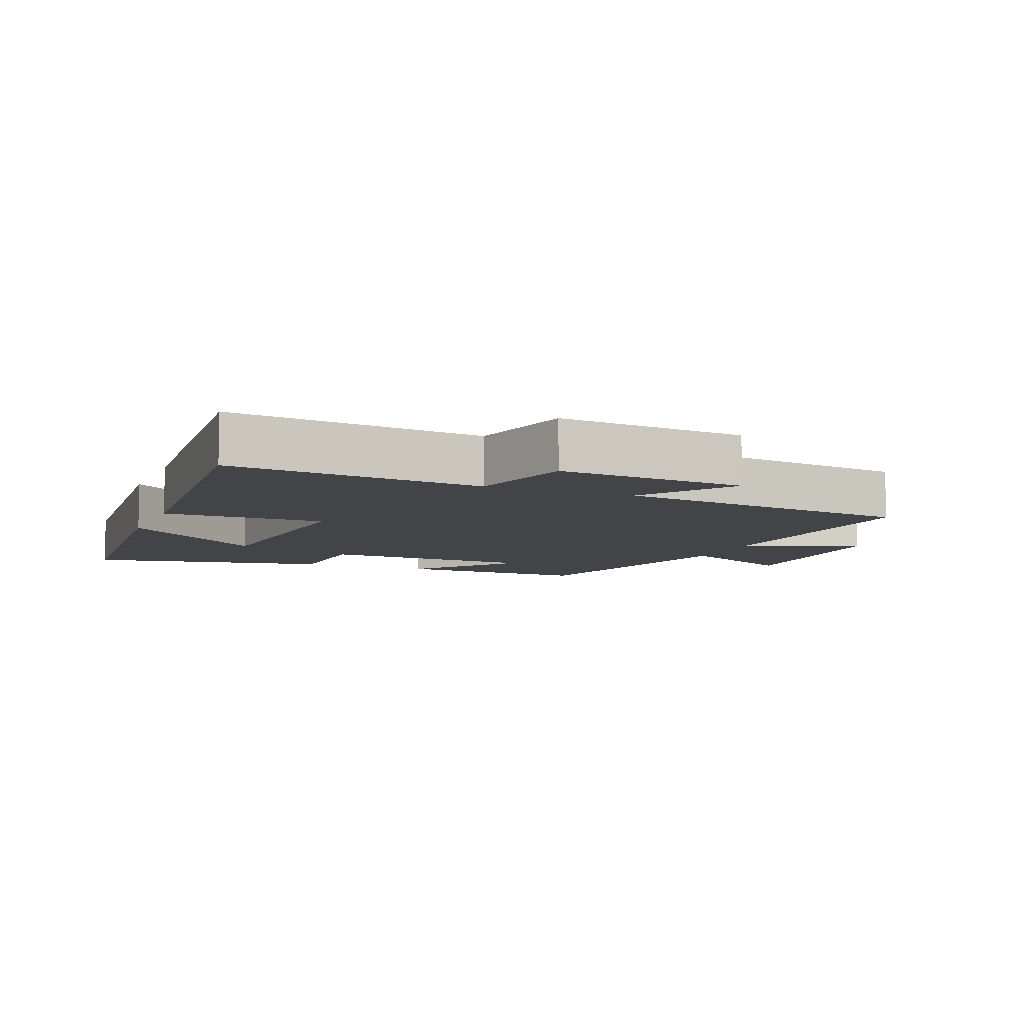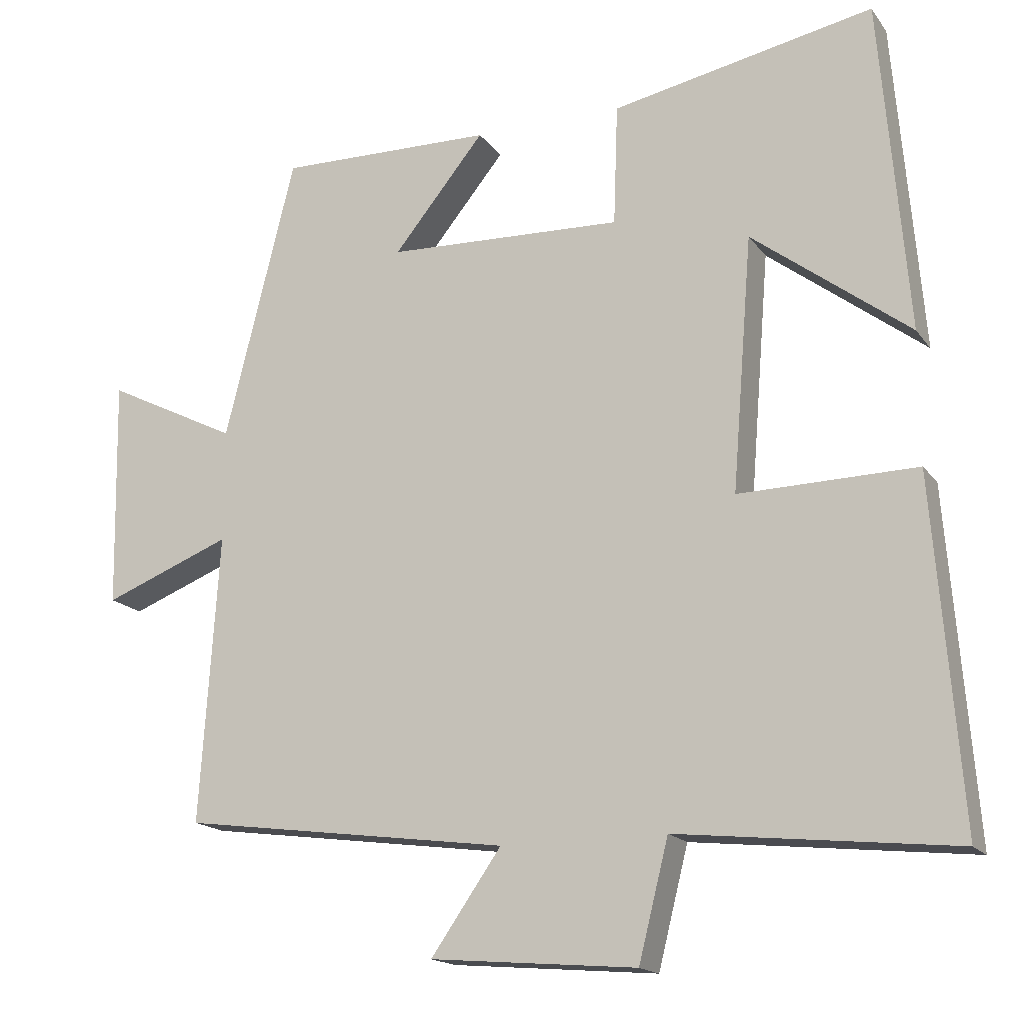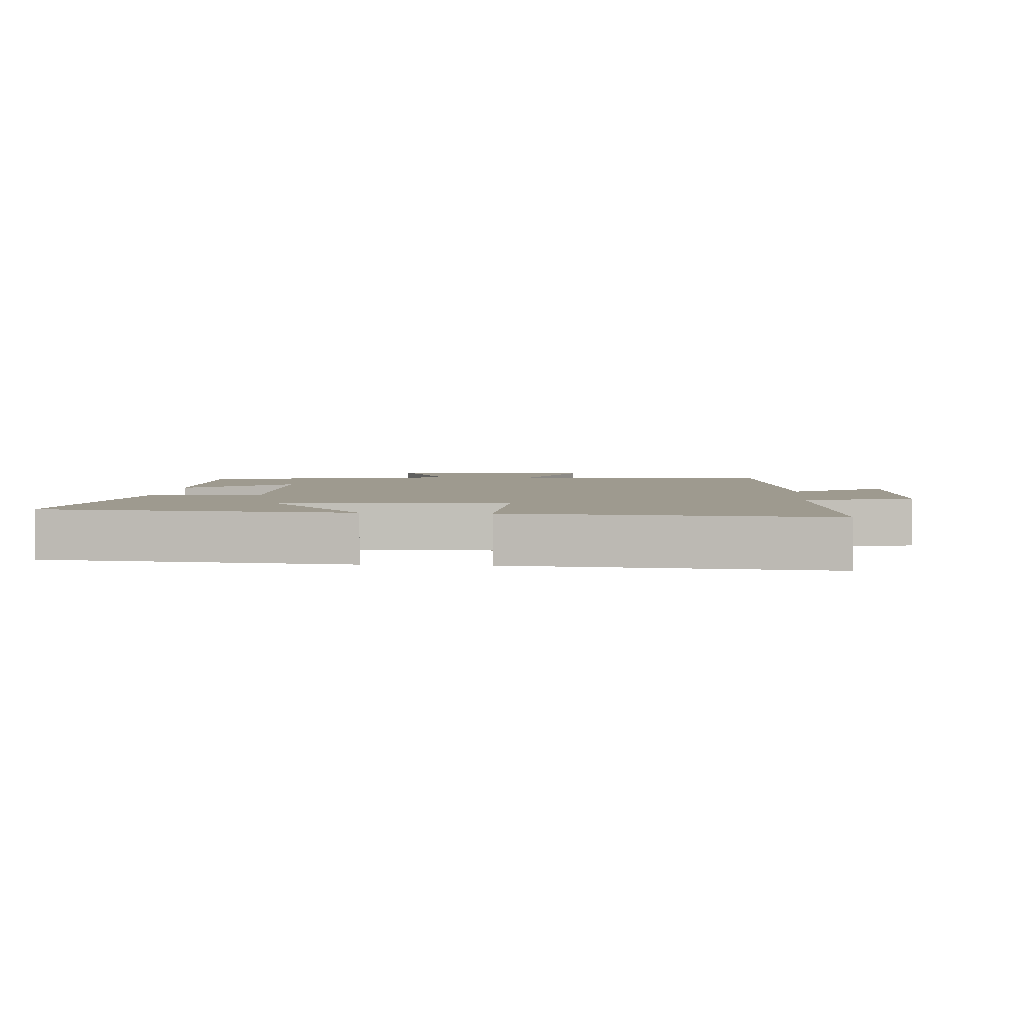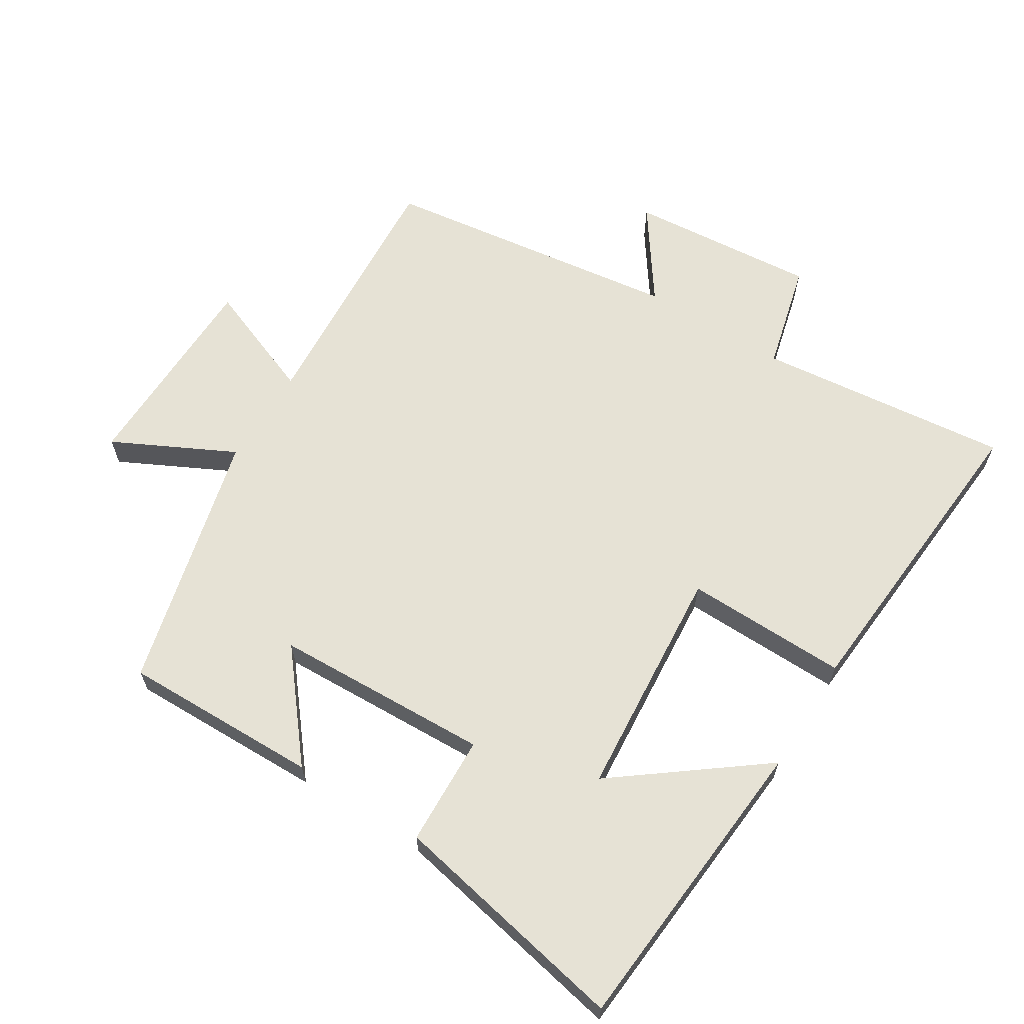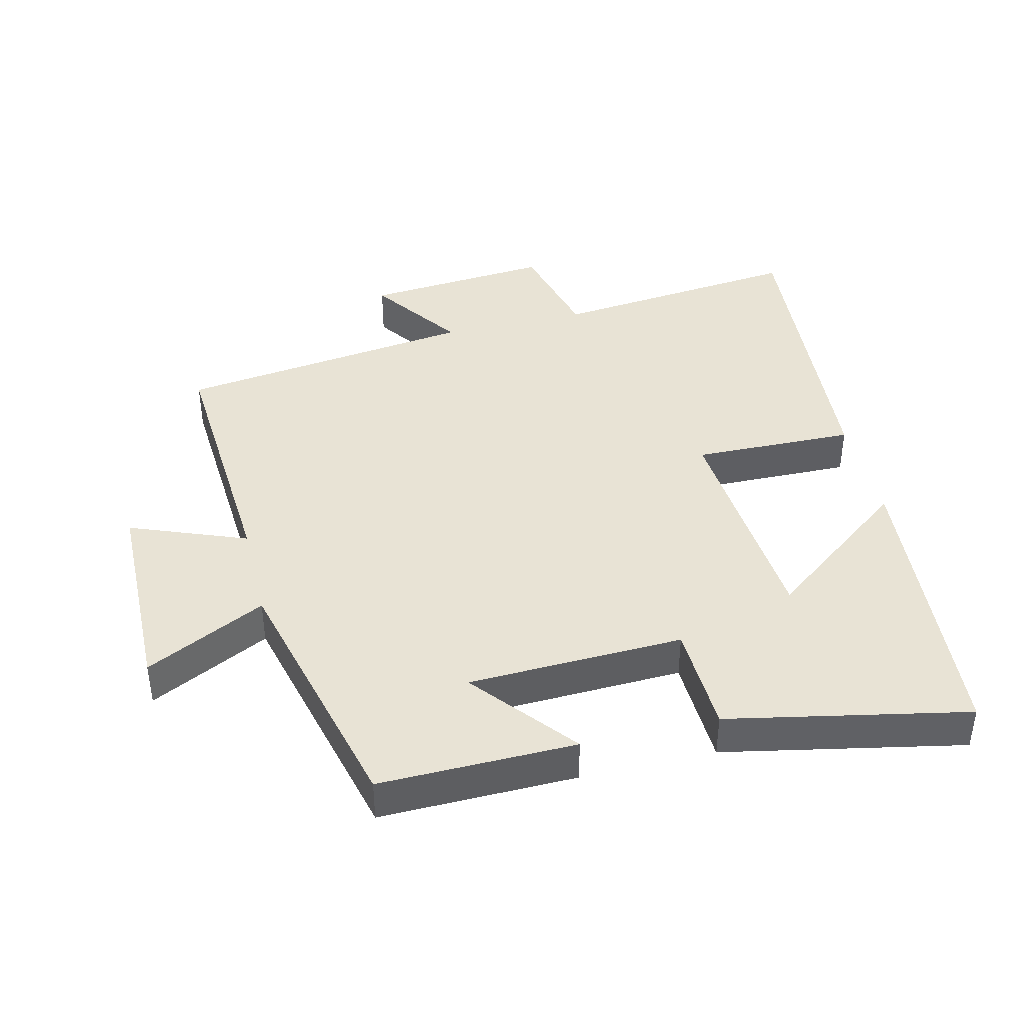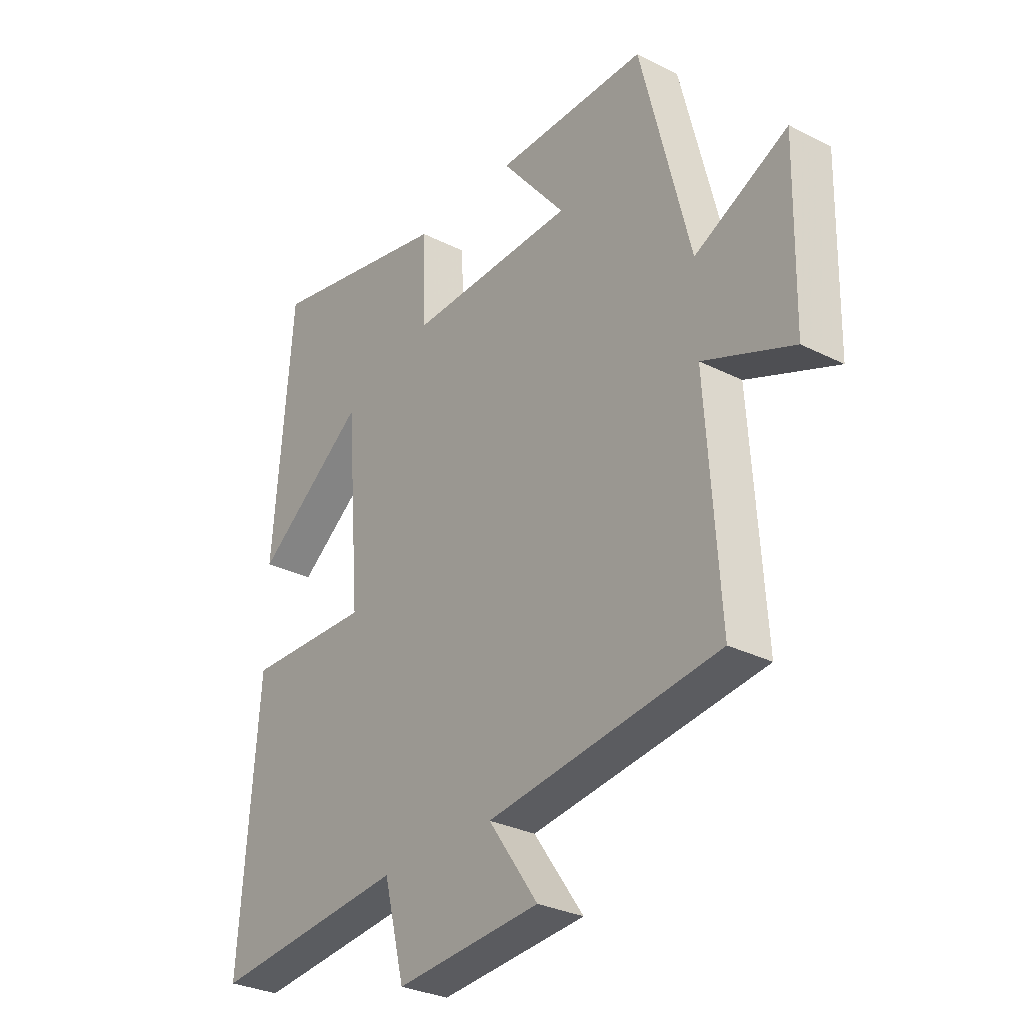
<metadata>
{"format":"obj","ext":"obj","renderer":"f3d","projection":"perspective","resolution":1024,"background":"white","views":[{"elev":-7.9,"azim":157.8,"up":"+Y"},{"elev":-16.8,"azim":24.0,"up":"+Z"},{"elev":3.7,"azim":94.7,"up":"+Y"},{"elev":63.9,"azim":31.9,"up":"+Y"},{"elev":41.1,"azim":-13.6,"up":"+Y"},{"elev":-29.8,"azim":-126.7,"up":"+Z"}]}
</metadata>
<code>
v -0.526 0.07 -0.439
v -0.5 0.07 -0.042
v -0.676 0.07 -0.111
v -0.682 0.07 0.205
v -0.5 0.07 0.114
v -0.403 0.07 0.505
v -0.106 0.07 0.5
v -0.232 0.07 0.345
v 0.094 0.07 0.333
v 0.1 0.07 0.5
v 0.462 0.07 0.573
v 0.5 0.07 0.114
v 0.283 0.07 0.279
v 0.255 0.07 -0.071
v 0.5 0.07 -0.066
v 0.537 0.07 -0.541
v 0.155 0.07 -0.5
v 0.114 0.07 -0.663
v -0.17 0.07 -0.639
v -0.073 0.07 -0.5
v -0.526 0 -0.439
v -0.5 0 -0.042
v -0.676 0 -0.111
v -0.682 0 0.205
v -0.5 0 0.114
v -0.403 0 0.505
v -0.106 0 0.5
v -0.232 0 0.345
v 0.094 0 0.333
v 0.1 0 0.5
v 0.462 0 0.573
v 0.5 0 0.114
v 0.283 0 0.279
v 0.255 0 -0.071
v 0.5 0 -0.066
v 0.537 0 -0.541
v 0.155 0 -0.5
v 0.114 0 -0.663
v -0.17 0 -0.639
v -0.073 0 -0.5
f 17 18 19 20
f 17 20 1 2
f 14 15 16 17
f 13 14 17 2
f 10 11 12 13
f 9 10 13
f 8 9 13 2
f 5 6 7 8
f 5 8 2 3
f 3 4 5
f 40 39 38 37
f 22 21 40 37
f 37 36 35 34
f 22 37 34 33
f 33 32 31 30
f 33 30 29
f 22 33 29 28
f 28 27 26 25
f 23 22 28 25
f 25 24 23
f 1 21 22 2
f 2 22 23 3
f 3 23 24 4
f 4 24 25 5
f 5 25 26 6
f 6 26 27 7
f 7 27 28 8
f 8 28 29 9
f 9 29 30 10
f 10 30 31 11
f 11 31 32 12
f 12 32 33 13
f 13 33 34 14
f 14 34 35 15
f 15 35 36 16
f 16 36 37 17
f 17 37 38 18
f 18 38 39 19
f 19 39 40 20
f 20 40 21 1

</code>
